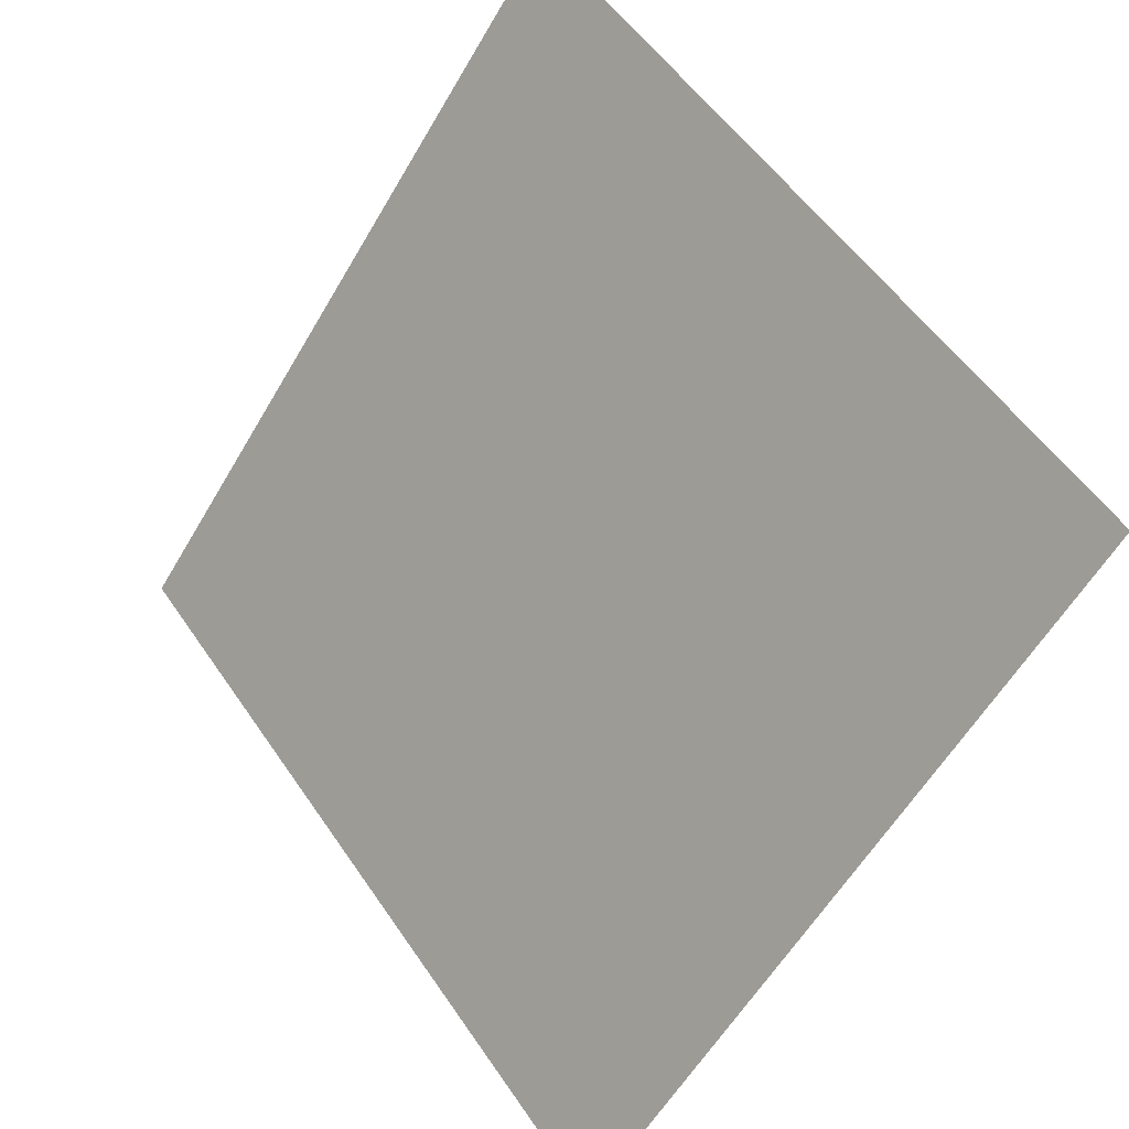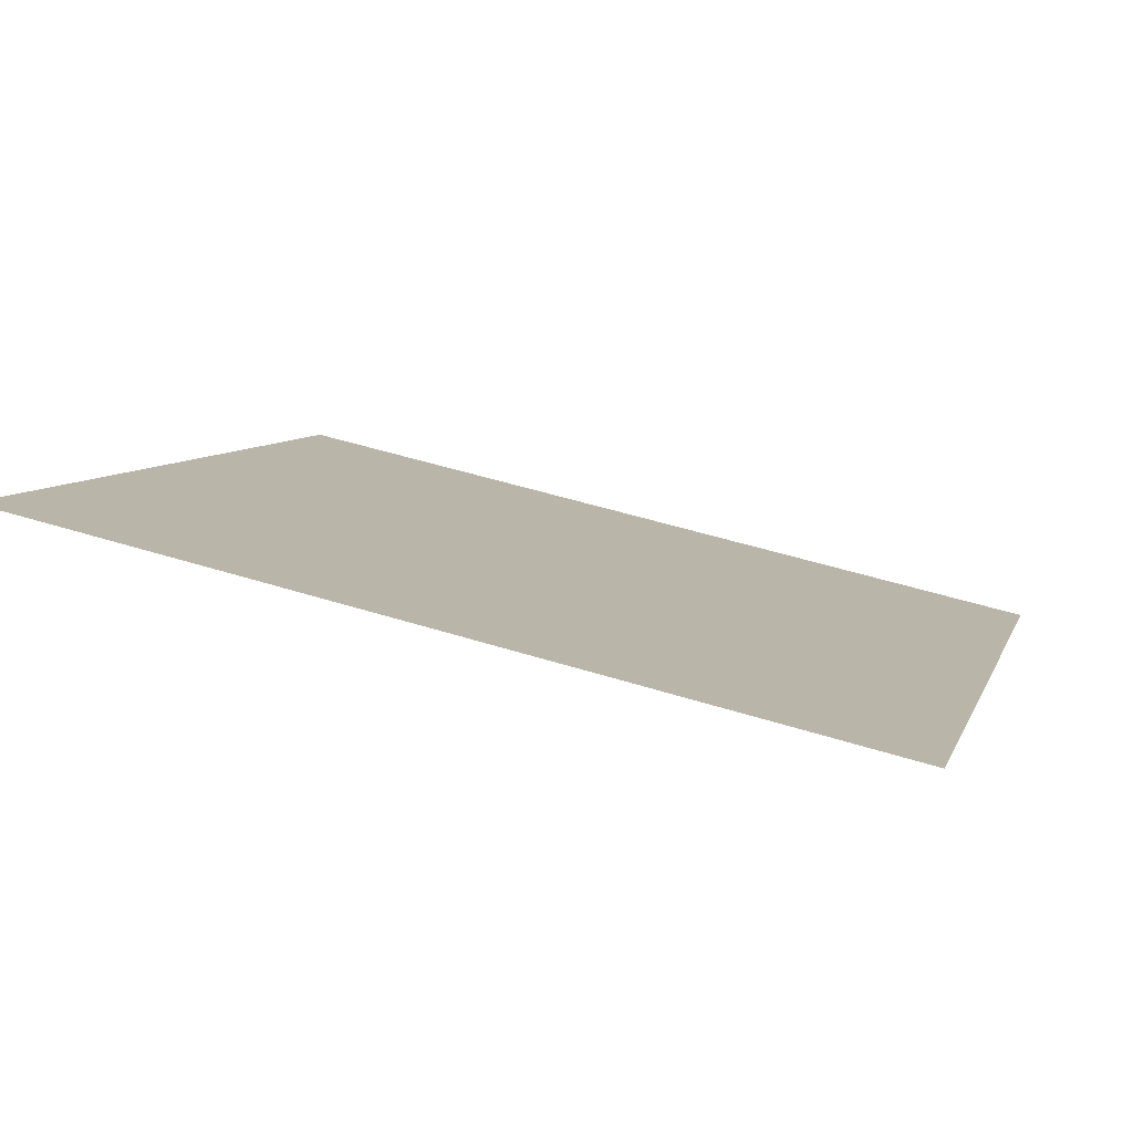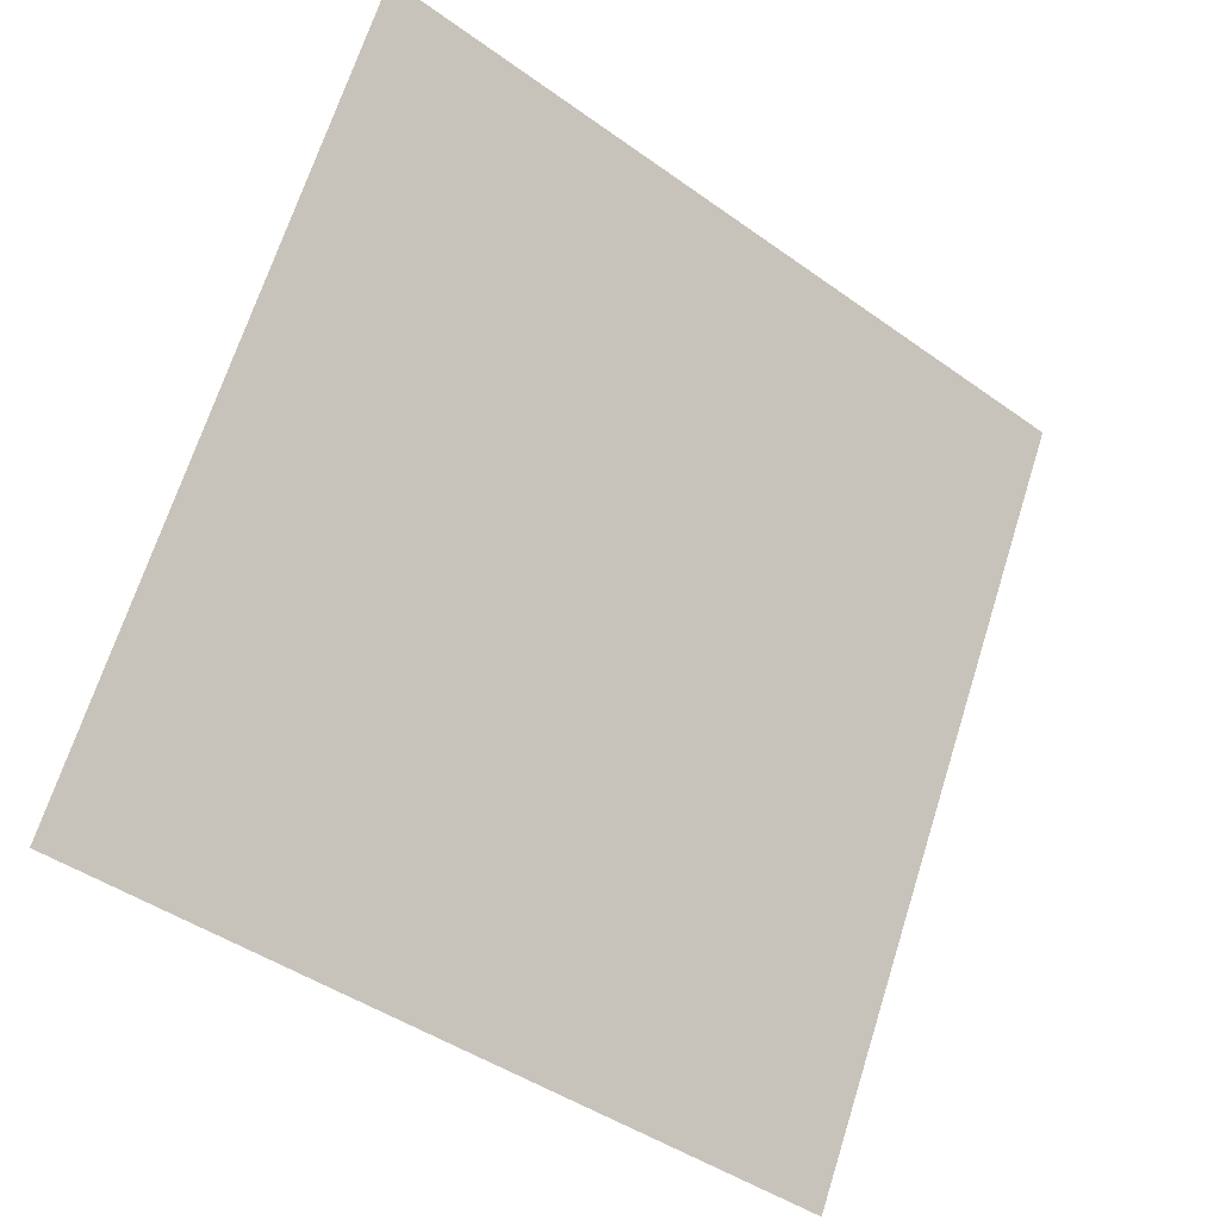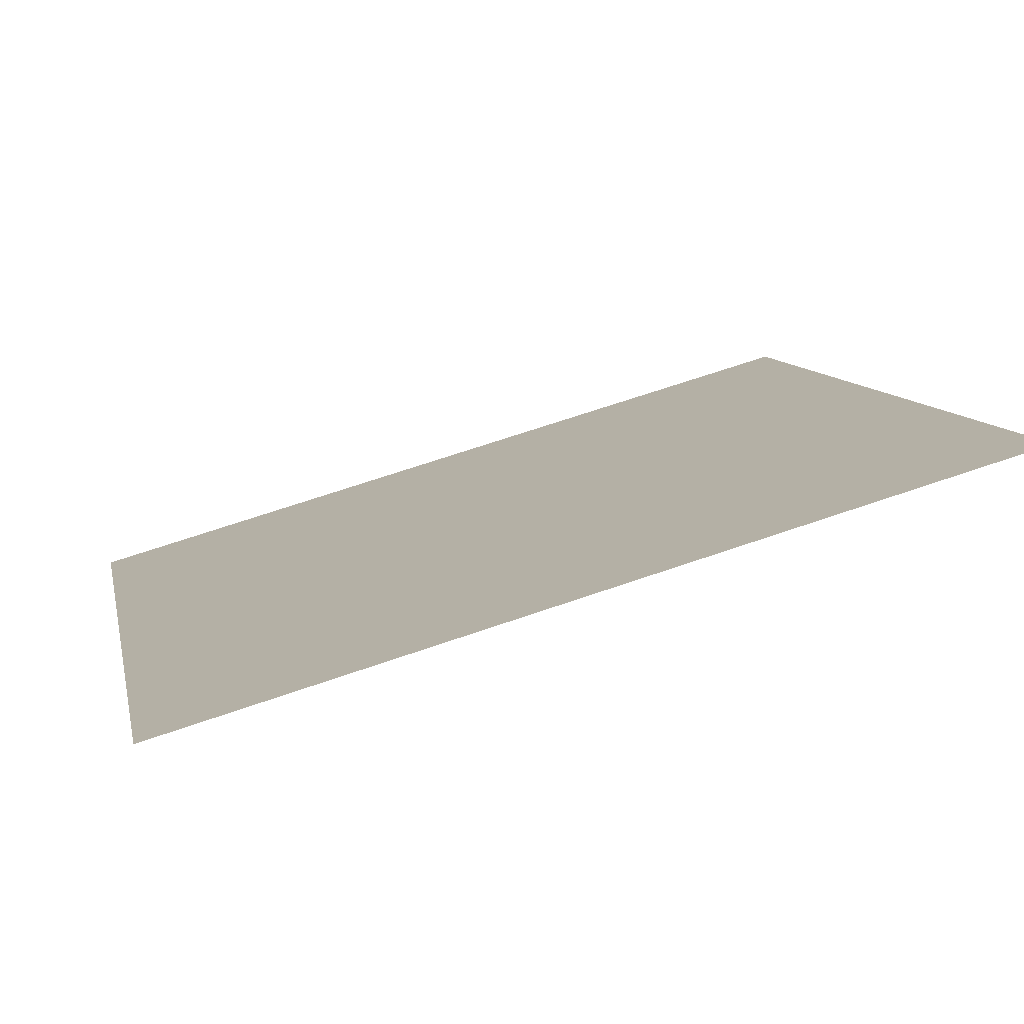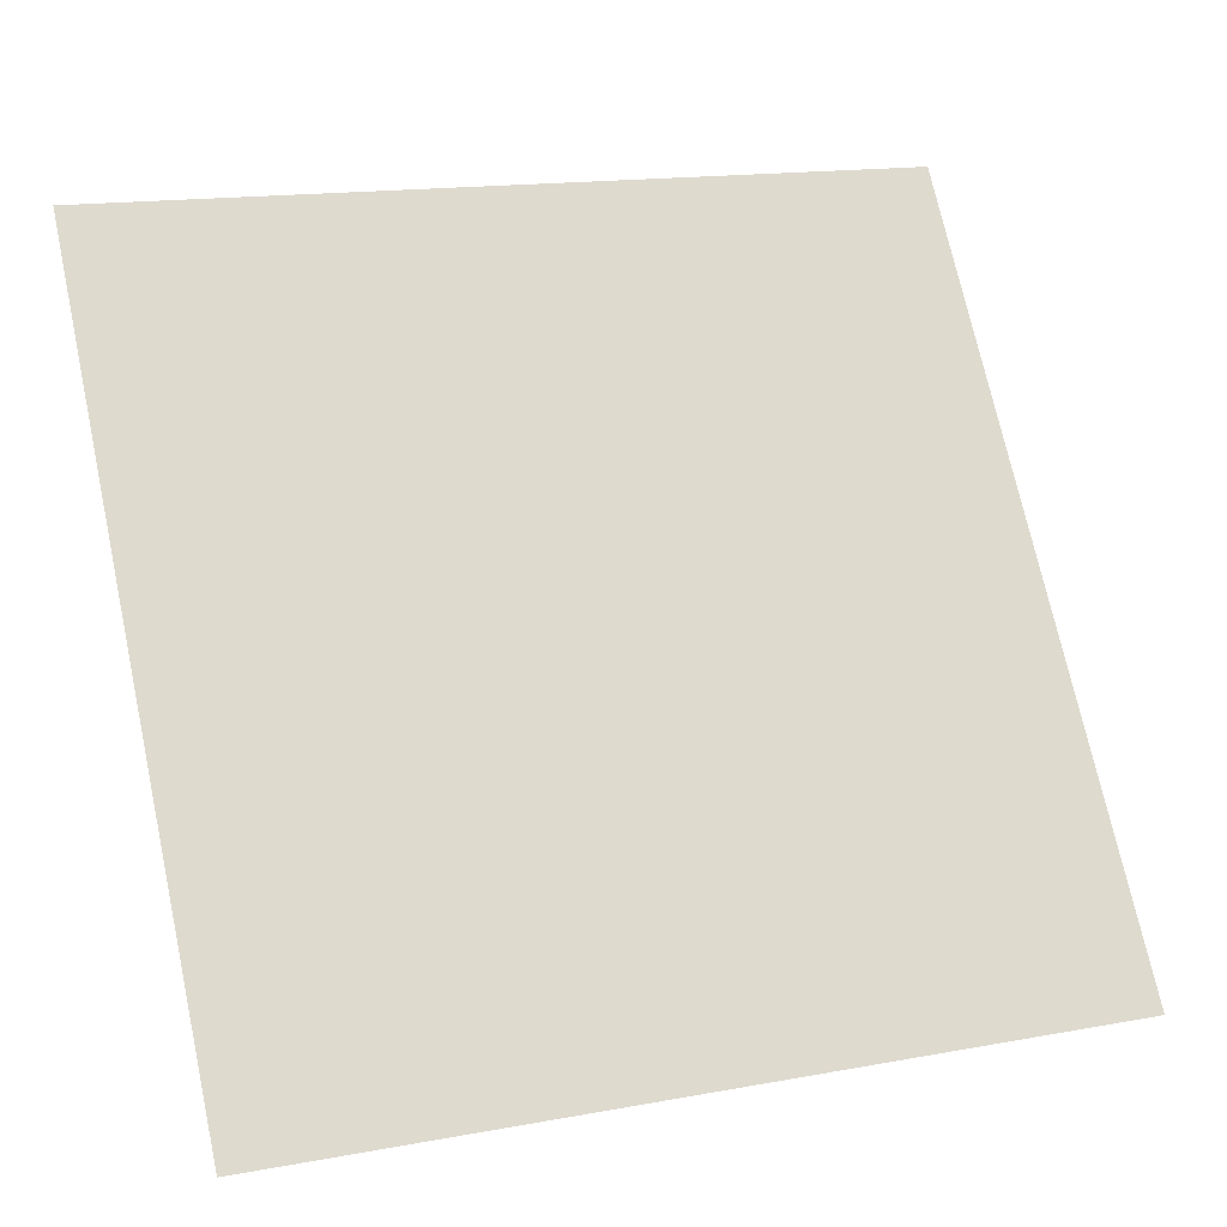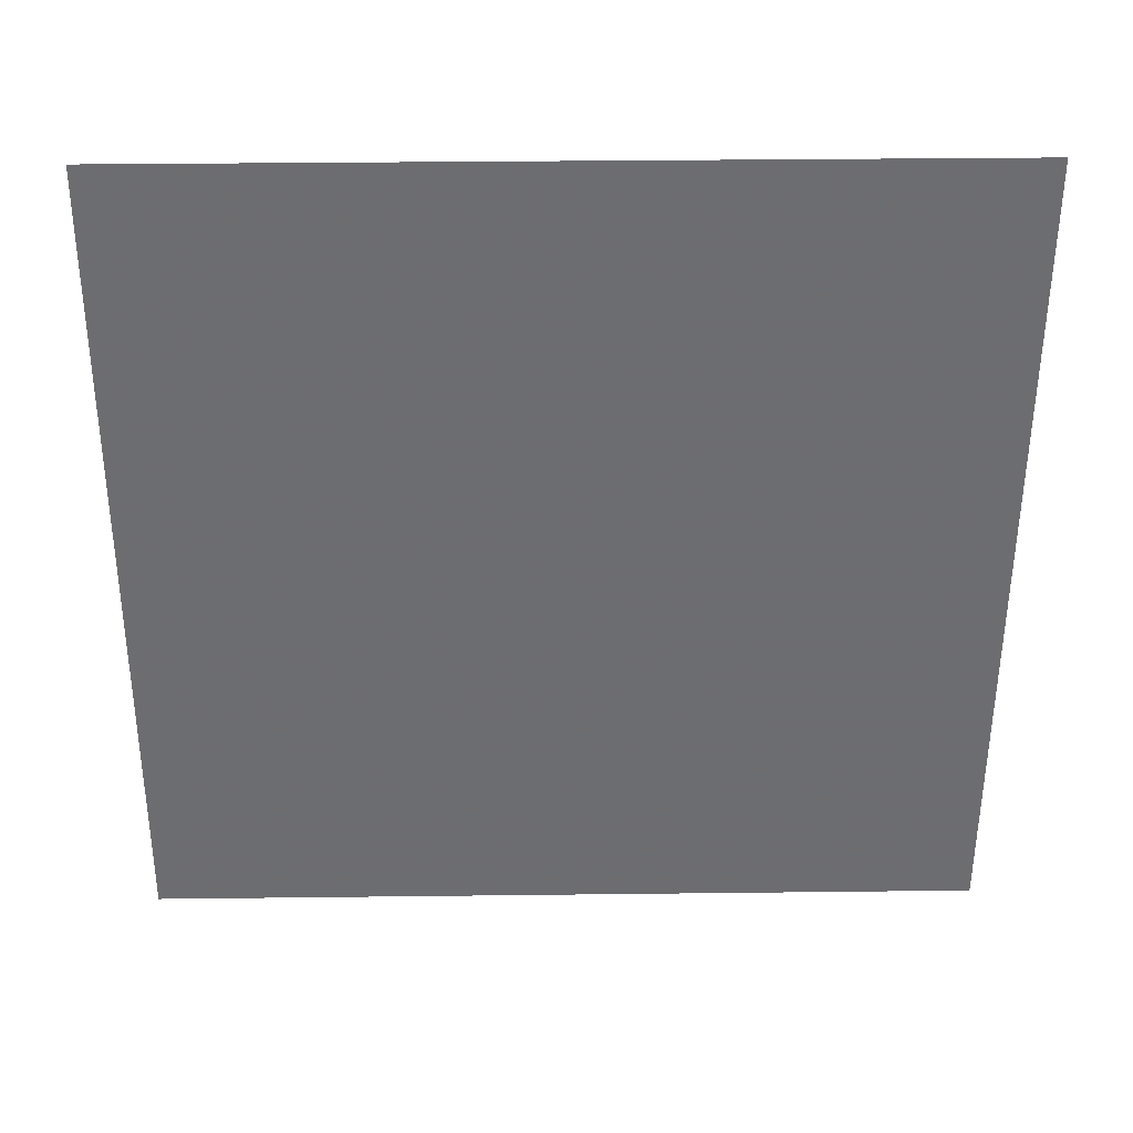
<metadata>
{"format":"obj","ext":"obj","renderer":"f3d","projection":"perspective","resolution":1024,"background":"white","views":[{"elev":53.6,"azim":55.1,"up":"+Z"},{"elev":45.4,"azim":19.6,"up":"+Y"},{"elev":66.9,"azim":108.1,"up":"+Y"},{"elev":64.0,"azim":159.3,"up":"+Z"},{"elev":17.1,"azim":-22.4,"up":"+Z"},{"elev":-0.8,"azim":177.9,"up":"+Z"}]}
</metadata>
<code>
v -0.005463 0.8175 0.5492
v -0.01202 0.8177 0.5493
v -0.0119 0.8216 0.5546
v -0.005343 0.8215 0.5545
f 4 3 2 1

</code>
